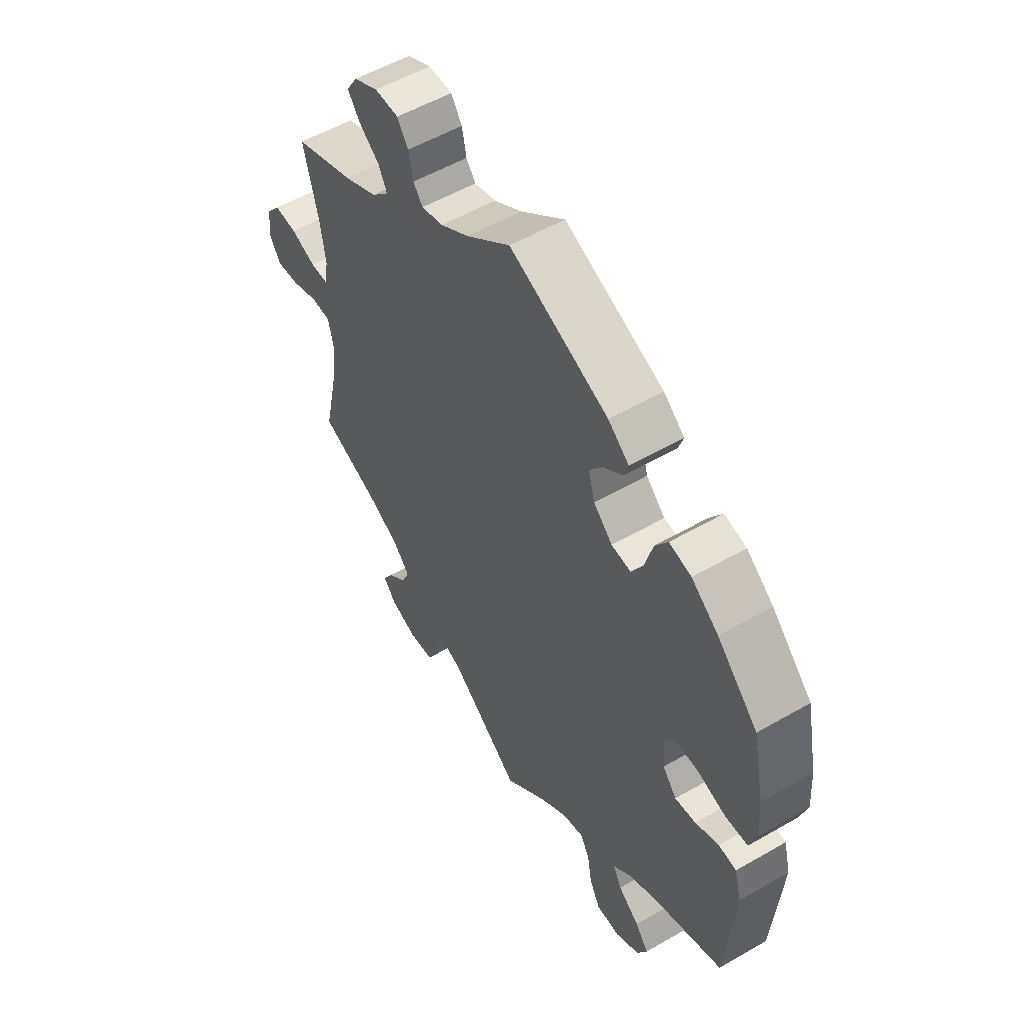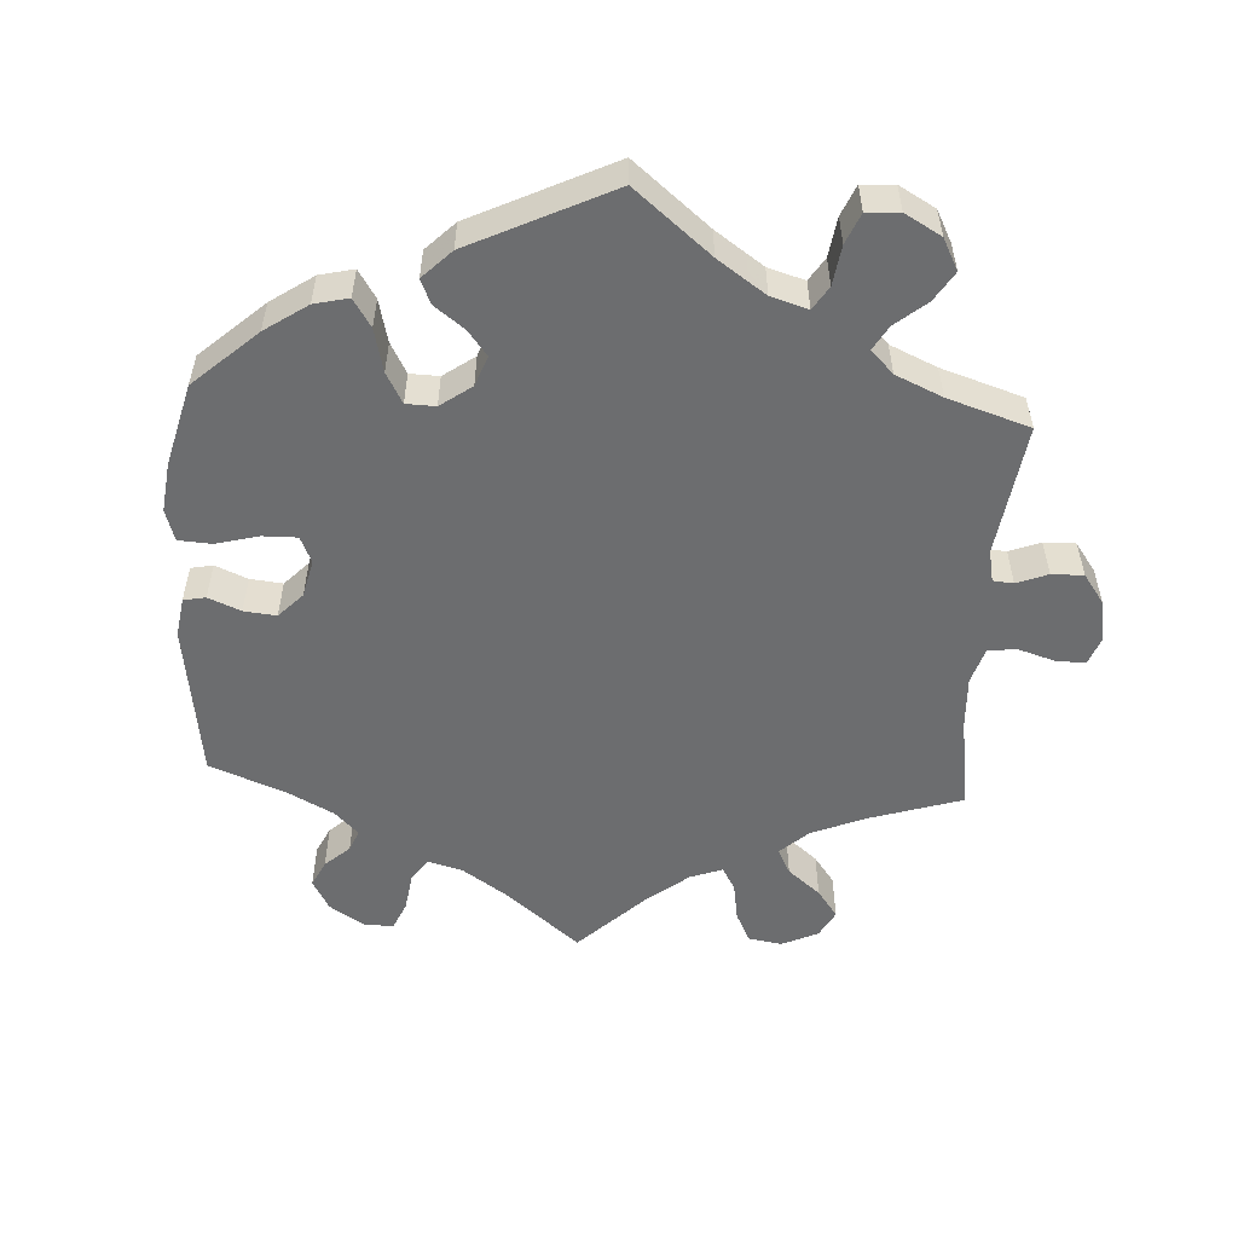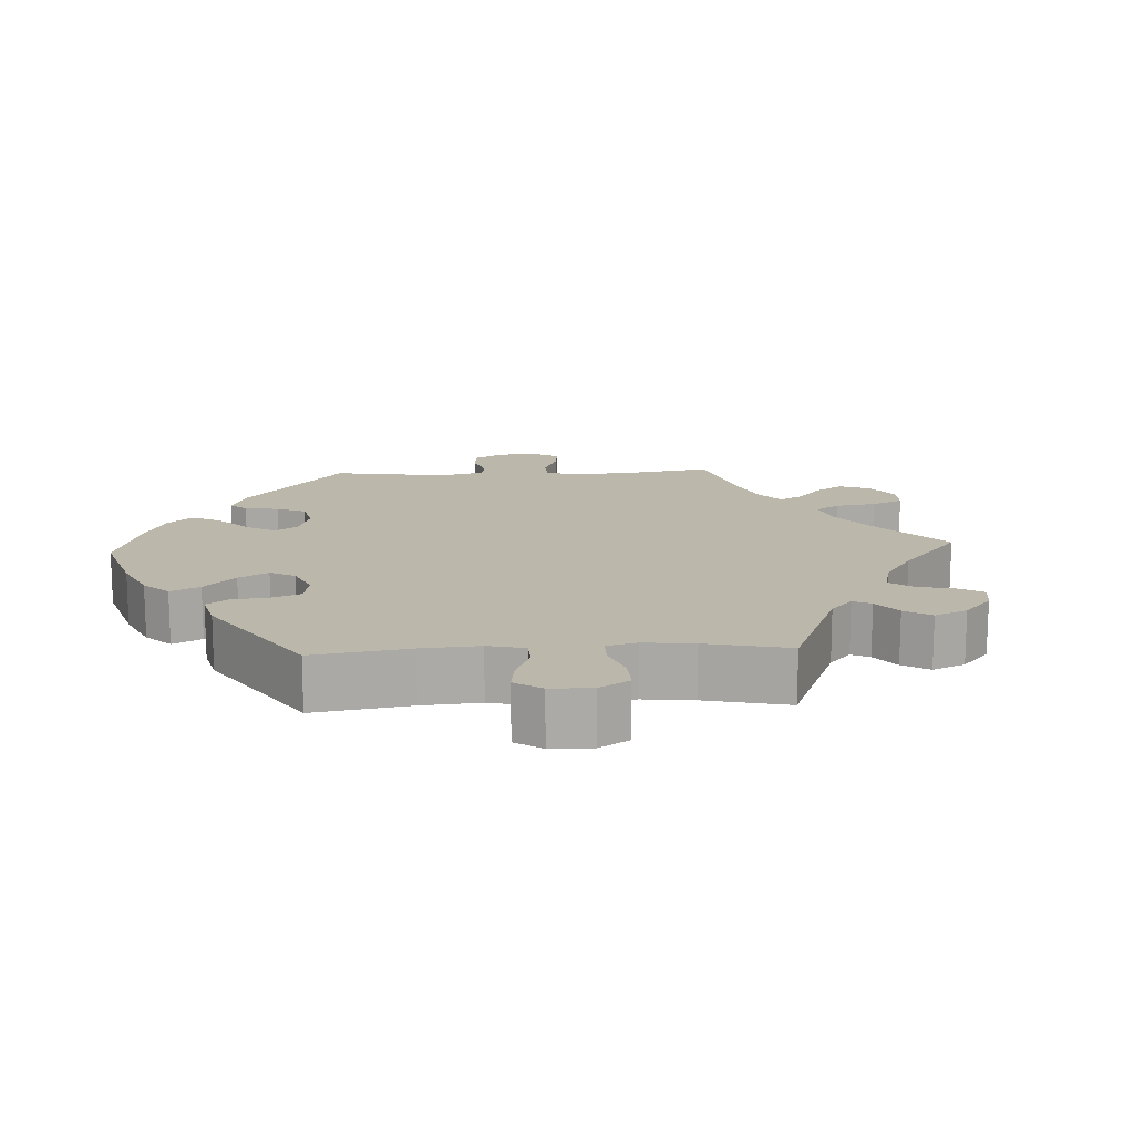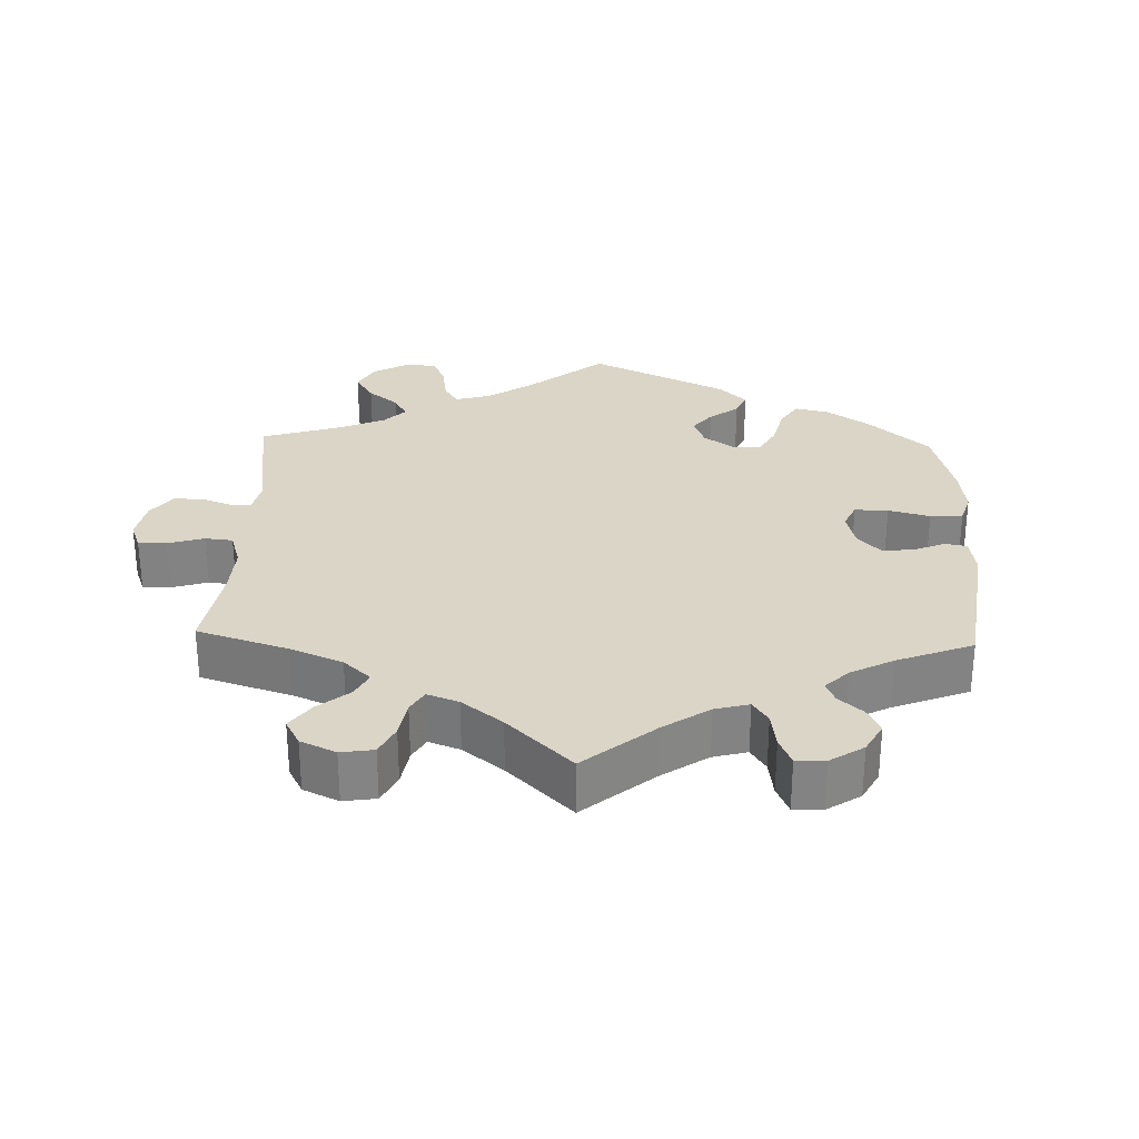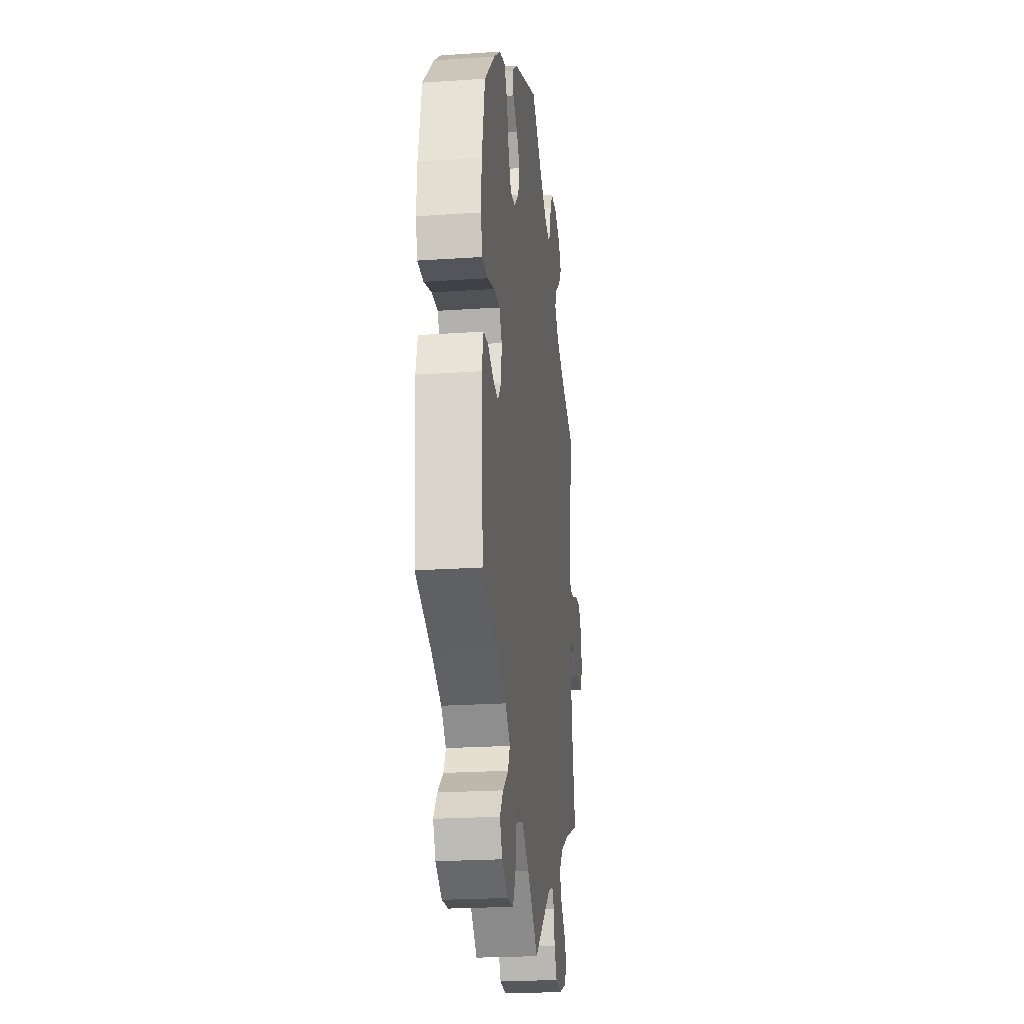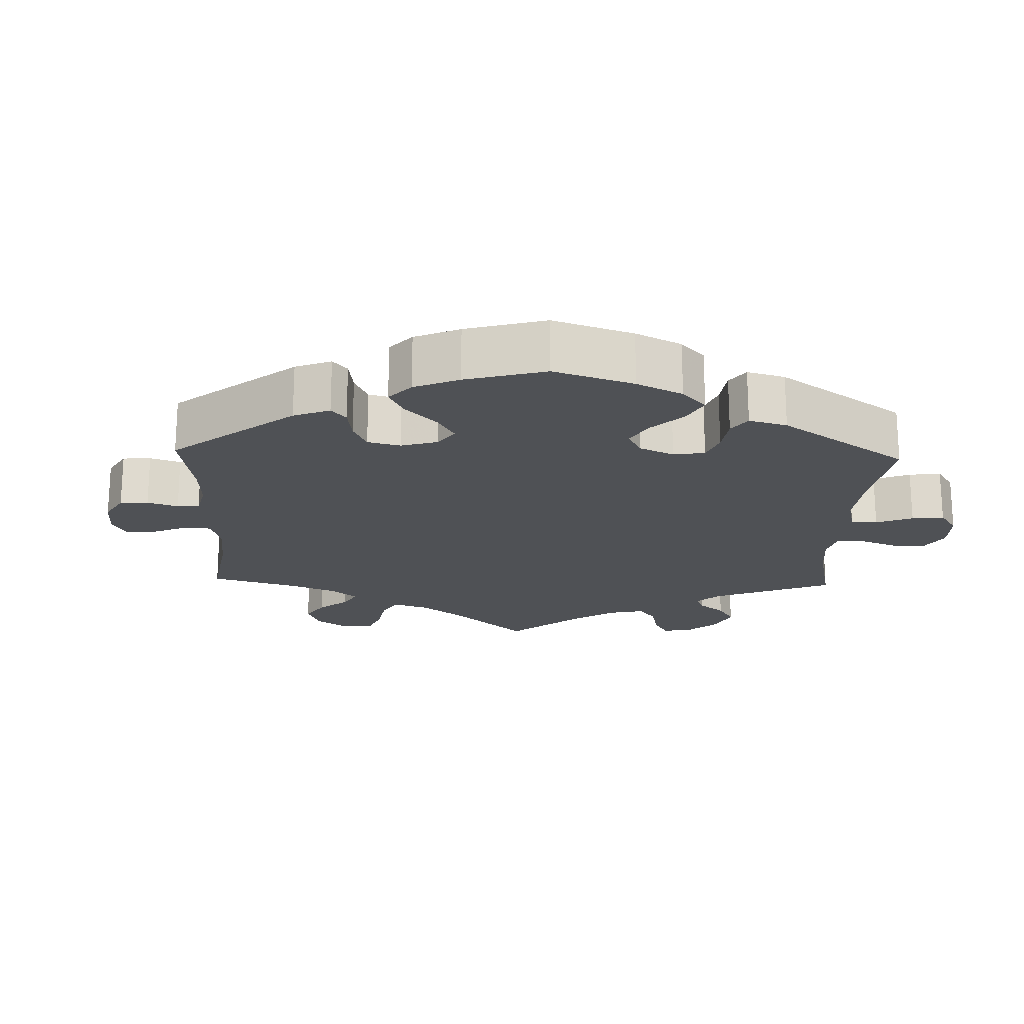
<metadata>
{"format":"obj","ext":"obj","renderer":"f3d","projection":"perspective","resolution":1024,"background":"white","views":[{"elev":54.7,"azim":58.6,"up":"+Z"},{"elev":-53.9,"azim":116.6,"up":"+Y"},{"elev":14.5,"azim":147.0,"up":"+Y"},{"elev":29.0,"azim":-58.0,"up":"+Y"},{"elev":-22.4,"azim":96.7,"up":"+Z"},{"elev":-19.6,"azim":58.0,"up":"+Y"}]}
</metadata>
<code>
v -0.472 0.07 -0.158
v -0.462 0.07 -0.08
v -0.473 0.07 -0.03
v -0.512 0.07 -0.028
v -0.566 0.07 -0.048
v -0.613 0.07 -0.053
v -0.635 0.07 -0.017
v -0.63 0.07 0.037
v -0.601 0.07 0.073
v -0.555 0.07 0.07
v -0.505 0.07 0.051
v -0.469 0.07 0.051
v -0.461 0.07 0.097
v -0.471 0.07 0.168
v -0.501 0.07 0.289
v -0.38 0.07 0.334
v -0.312 0.07 0.367
v -0.277 0.07 0.402
v -0.294 0.07 0.436
v -0.335 0.07 0.468
v -0.36 0.07 0.502
v -0.338 0.07 0.537
v -0.289 0.07 0.562
v -0.241 0.07 0.561
v -0.219 0.07 0.528
v -0.21 0.07 0.484
v -0.191 0.07 0.459
v -0.147 0.07 0.471
v -0.09 0.07 0.507
v -0.001 0.07 0.578
v 0.198 0.07 0.497
v 0.24 0.07 0.463
v 0.23 0.07 0.434
v 0.192 0.07 0.405
v 0.166 0.07 0.369
v 0.179 0.07 0.324
v 0.217 0.07 0.288
v 0.256 0.07 0.284
v 0.279 0.07 0.325
v 0.295 0.07 0.383
v 0.32 0.07 0.421
v 0.364 0.07 0.411
v 0.418 0.07 0.37
v 0.5 0.07 0.289
v 0.524 0.07 0.175
v 0.529 0.07 0.105
v 0.515 0.07 0.059
v 0.47 0.07 0.057
v 0.412 0.07 0.074
v 0.365 0.07 0.075
v 0.344 0.07 0.041
v 0.349 0.07 -0.011
v 0.377 0.07 -0.045
v 0.419 0.07 -0.039
v 0.466 0.07 -0.019
v 0.502 0.07 -0.023
v 0.516 0.07 -0.076
v 0.5 0.07 -0.289
v 0.375 0.07 -0.336
v 0.303 0.07 -0.37
v 0.265 0.07 -0.406
v 0.282 0.07 -0.439
v 0.325 0.07 -0.473
v 0.352 0.07 -0.509
v 0.332 0.07 -0.549
v 0.283 0.07 -0.578
v 0.235 0.07 -0.576
v 0.213 0.07 -0.534
v 0.204 0.07 -0.48
v 0.185 0.07 -0.447
v 0.143 0.07 -0.458
v 0.087 0.07 -0.499
v 0 0.07 -0.578
v -0.143 0.07 -0.466
v -0.185 0.07 -0.452
v -0.201 0.07 -0.475
v -0.208 0.07 -0.52
v -0.229 0.07 -0.558
v -0.278 0.07 -0.563
v -0.332 0.07 -0.544
v -0.358 0.07 -0.512
v -0.338 0.07 -0.478
v -0.299 0.07 -0.442
v -0.283 0.07 -0.406
v -0.318 0.07 -0.368
v -0.382 0.07 -0.335
v -0.501 0.07 -0.289
v -0.472 0 -0.158
v -0.462 0 -0.08
v -0.473 0 -0.03
v -0.512 0 -0.028
v -0.566 0 -0.048
v -0.613 0 -0.053
v -0.635 0 -0.017
v -0.63 0 0.037
v -0.601 0 0.073
v -0.555 0 0.07
v -0.505 0 0.051
v -0.469 0 0.051
v -0.461 0 0.097
v -0.471 0 0.168
v -0.501 0 0.289
v -0.38 0 0.334
v -0.312 0 0.367
v -0.277 0 0.402
v -0.294 0 0.436
v -0.335 0 0.468
v -0.36 0 0.502
v -0.338 0 0.537
v -0.289 0 0.562
v -0.241 0 0.561
v -0.219 0 0.528
v -0.21 0 0.484
v -0.191 0 0.459
v -0.147 0 0.471
v -0.09 0 0.507
v -0.001 0 0.578
v 0.198 0 0.497
v 0.24 0 0.463
v 0.23 0 0.434
v 0.192 0 0.405
v 0.166 0 0.369
v 0.179 0 0.324
v 0.217 0 0.288
v 0.256 0 0.284
v 0.279 0 0.325
v 0.295 0 0.383
v 0.32 0 0.421
v 0.364 0 0.411
v 0.418 0 0.37
v 0.5 0 0.289
v 0.524 0 0.175
v 0.529 0 0.105
v 0.515 0 0.059
v 0.47 0 0.057
v 0.412 0 0.074
v 0.365 0 0.075
v 0.344 0 0.041
v 0.349 0 -0.011
v 0.377 0 -0.045
v 0.419 0 -0.039
v 0.466 0 -0.019
v 0.502 0 -0.023
v 0.516 0 -0.076
v 0.5 0 -0.289
v 0.375 0 -0.336
v 0.303 0 -0.37
v 0.265 0 -0.406
v 0.282 0 -0.439
v 0.325 0 -0.473
v 0.352 0 -0.509
v 0.332 0 -0.549
v 0.283 0 -0.578
v 0.235 0 -0.576
v 0.213 0 -0.534
v 0.204 0 -0.48
v 0.185 0 -0.447
v 0.143 0 -0.458
v 0.087 0 -0.499
v 0 0 -0.578
v -0.143 0 -0.466
v -0.185 0 -0.452
v -0.201 0 -0.475
v -0.208 0 -0.52
v -0.229 0 -0.558
v -0.278 0 -0.563
v -0.332 0 -0.544
v -0.358 0 -0.512
v -0.338 0 -0.478
v -0.299 0 -0.442
v -0.283 0 -0.406
v -0.318 0 -0.368
v -0.382 0 -0.335
v -0.501 0 -0.289
f 86 87 1
f 85 86 1 2
f 84 85 2 3
f 80 81 82 83
f 80 83 84
f 79 80 84
f 76 77 78 79
f 75 76 79 84
f 74 75 84 3
f 72 73 74 3
f 66 67 68 69
f 66 69 70
f 65 66 70
f 62 63 64 65
f 61 62 65 70
f 60 61 70 71
f 56 57 58 59
f 54 55 56 59
f 53 54 59 60
f 52 53 60 71
f 46 47 48 49
f 46 49 50
f 45 46 50
f 44 45 50
f 43 44 50
f 42 43 50 51
f 39 40 41 42
f 38 39 42 51
f 31 32 33 34
f 29 30 31 34
f 28 29 34 35
f 27 28 35 36
f 23 24 25 26
f 23 26 27
f 22 23 27
f 19 20 21 22
f 18 19 22 27
f 17 18 27 36
f 14 15 16
f 13 14 16 17
f 12 13 17 36
f 8 9 10 11
f 8 11 12
f 7 8 12
f 4 5 6 7
f 3 4 7 12
f 37 38 51 52
f 37 52 71 72
f 36 37 72
f 3 12 36 72
f 88 174 173
f 89 88 173 172
f 90 89 172 171
f 170 169 168 167
f 171 170 167
f 171 167 166
f 166 165 164 163
f 171 166 163 162
f 90 171 162 161
f 90 161 160 159
f 156 155 154 153
f 157 156 153
f 157 153 152
f 152 151 150 149
f 157 152 149 148
f 158 157 148 147
f 146 145 144 143
f 146 143 142 141
f 147 146 141 140
f 158 147 140 139
f 136 135 134 133
f 137 136 133
f 137 133 132
f 137 132 131
f 137 131 130
f 138 137 130 129
f 129 128 127 126
f 138 129 126 125
f 121 120 119 118
f 121 118 117 116
f 122 121 116 115
f 123 122 115 114
f 113 112 111 110
f 114 113 110
f 114 110 109
f 109 108 107 106
f 114 109 106 105
f 123 114 105 104
f 103 102 101
f 104 103 101 100
f 123 104 100 99
f 98 97 96 95
f 99 98 95
f 99 95 94
f 94 93 92 91
f 99 94 91 90
f 139 138 125 124
f 159 158 139 124
f 159 124 123
f 159 123 99 90
f 1 88 89 2
f 2 89 90 3
f 3 90 91 4
f 4 91 92 5
f 5 92 93 6
f 6 93 94 7
f 7 94 95 8
f 8 95 96 9
f 9 96 97 10
f 10 97 98 11
f 11 98 99 12
f 12 99 100 13
f 13 100 101 14
f 14 101 102 15
f 15 102 103 16
f 16 103 104 17
f 17 104 105 18
f 18 105 106 19
f 19 106 107 20
f 20 107 108 21
f 21 108 109 22
f 22 109 110 23
f 23 110 111 24
f 24 111 112 25
f 25 112 113 26
f 26 113 114 27
f 27 114 115 28
f 28 115 116 29
f 29 116 117 30
f 30 117 118 31
f 31 118 119 32
f 32 119 120 33
f 33 120 121 34
f 34 121 122 35
f 35 122 123 36
f 36 123 124 37
f 37 124 125 38
f 38 125 126 39
f 39 126 127 40
f 40 127 128 41
f 41 128 129 42
f 42 129 130 43
f 43 130 131 44
f 44 131 132 45
f 45 132 133 46
f 46 133 134 47
f 47 134 135 48
f 48 135 136 49
f 49 136 137 50
f 50 137 138 51
f 51 138 139 52
f 52 139 140 53
f 53 140 141 54
f 54 141 142 55
f 55 142 143 56
f 56 143 144 57
f 57 144 145 58
f 58 145 146 59
f 59 146 147 60
f 60 147 148 61
f 61 148 149 62
f 62 149 150 63
f 63 150 151 64
f 64 151 152 65
f 65 152 153 66
f 66 153 154 67
f 67 154 155 68
f 68 155 156 69
f 69 156 157 70
f 70 157 158 71
f 71 158 159 72
f 72 159 160 73
f 73 160 161 74
f 74 161 162 75
f 75 162 163 76
f 76 163 164 77
f 77 164 165 78
f 78 165 166 79
f 79 166 167 80
f 80 167 168 81
f 81 168 169 82
f 82 169 170 83
f 83 170 171 84
f 84 171 172 85
f 85 172 173 86
f 86 173 174 87
f 87 174 88 1

</code>
